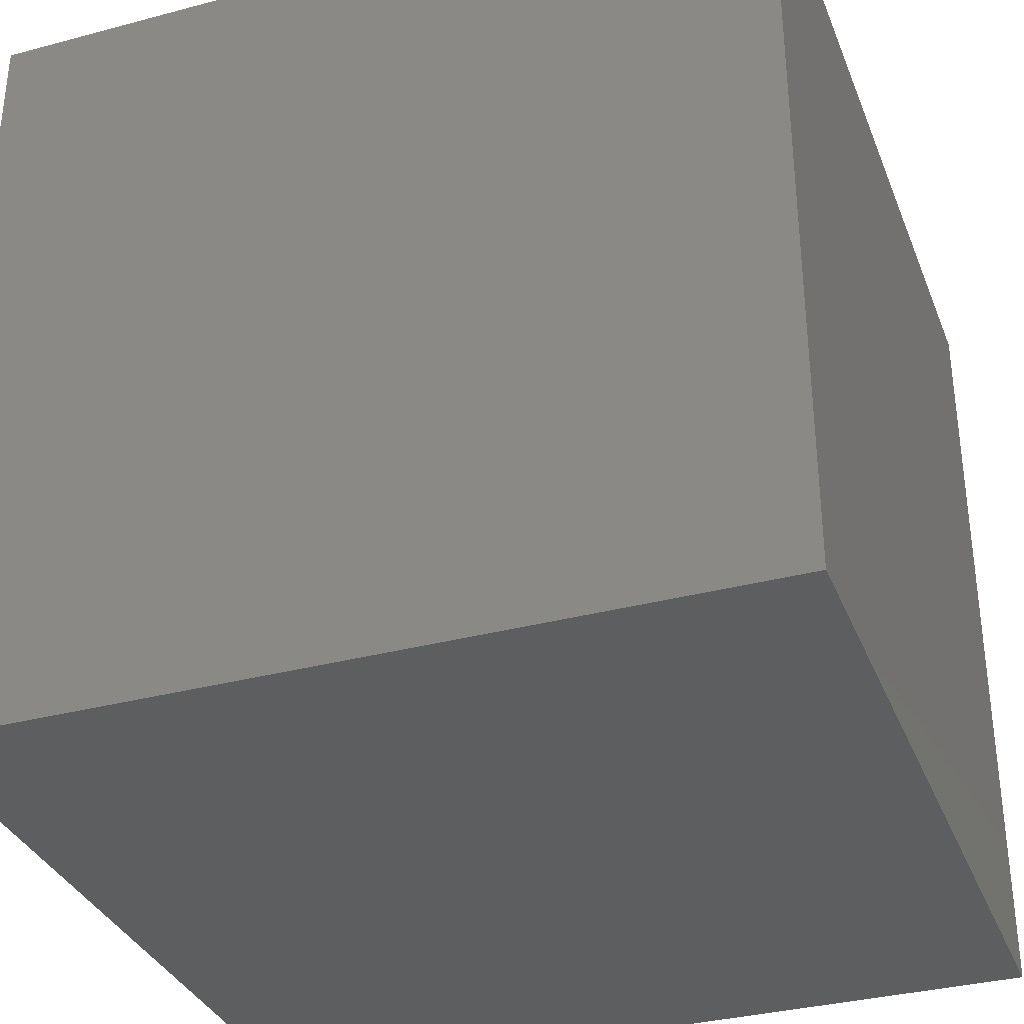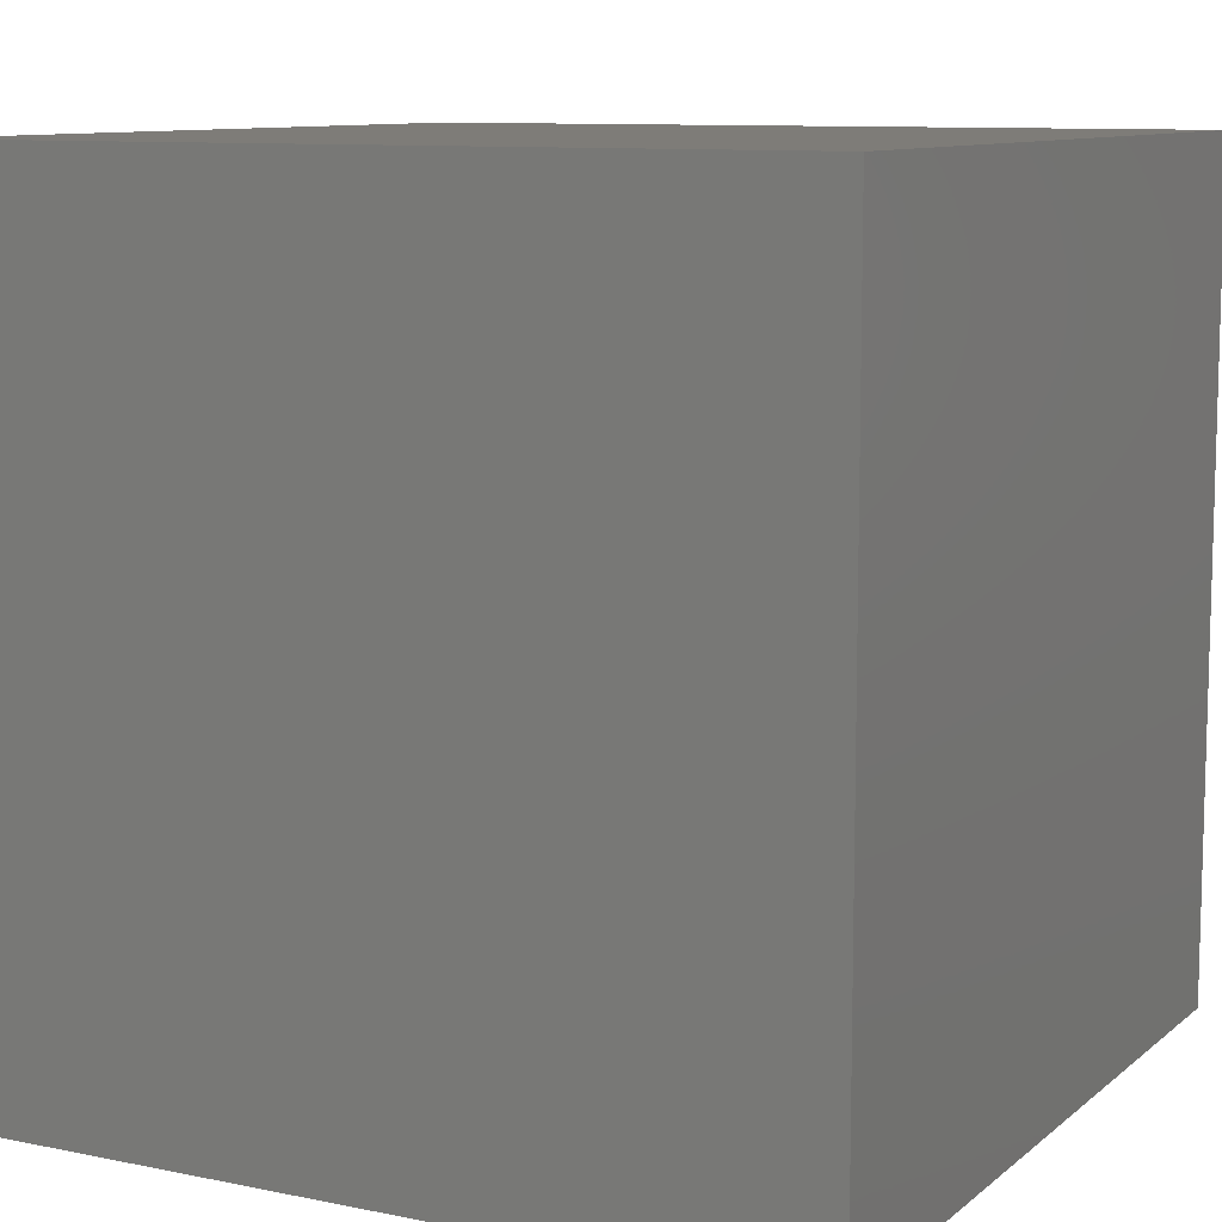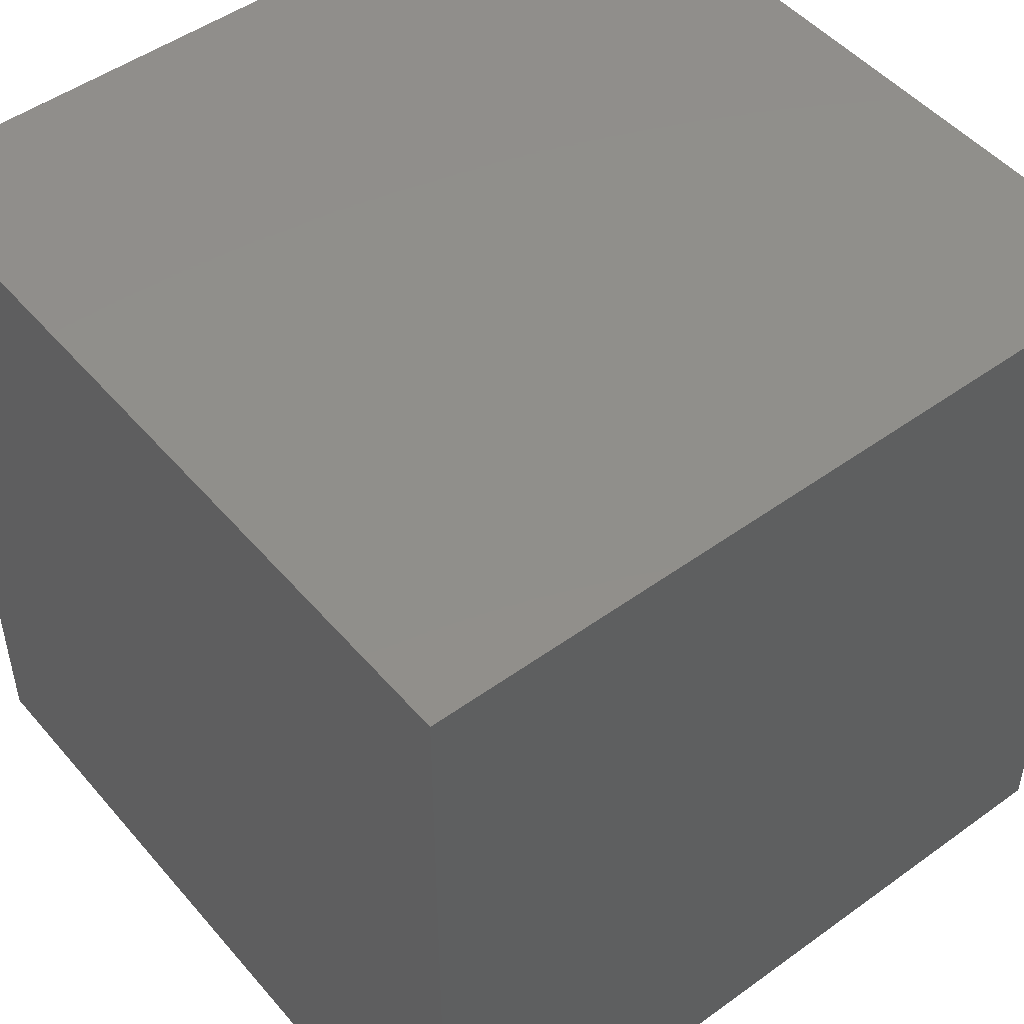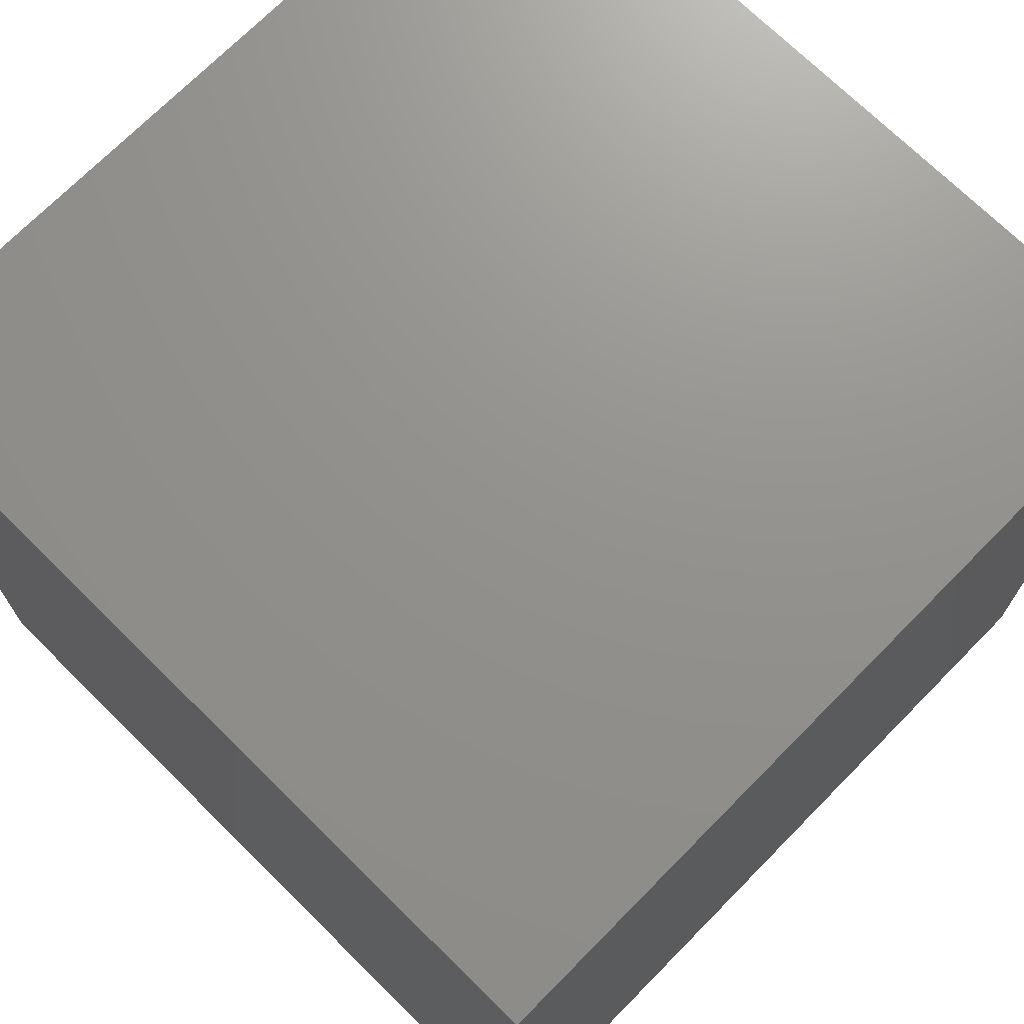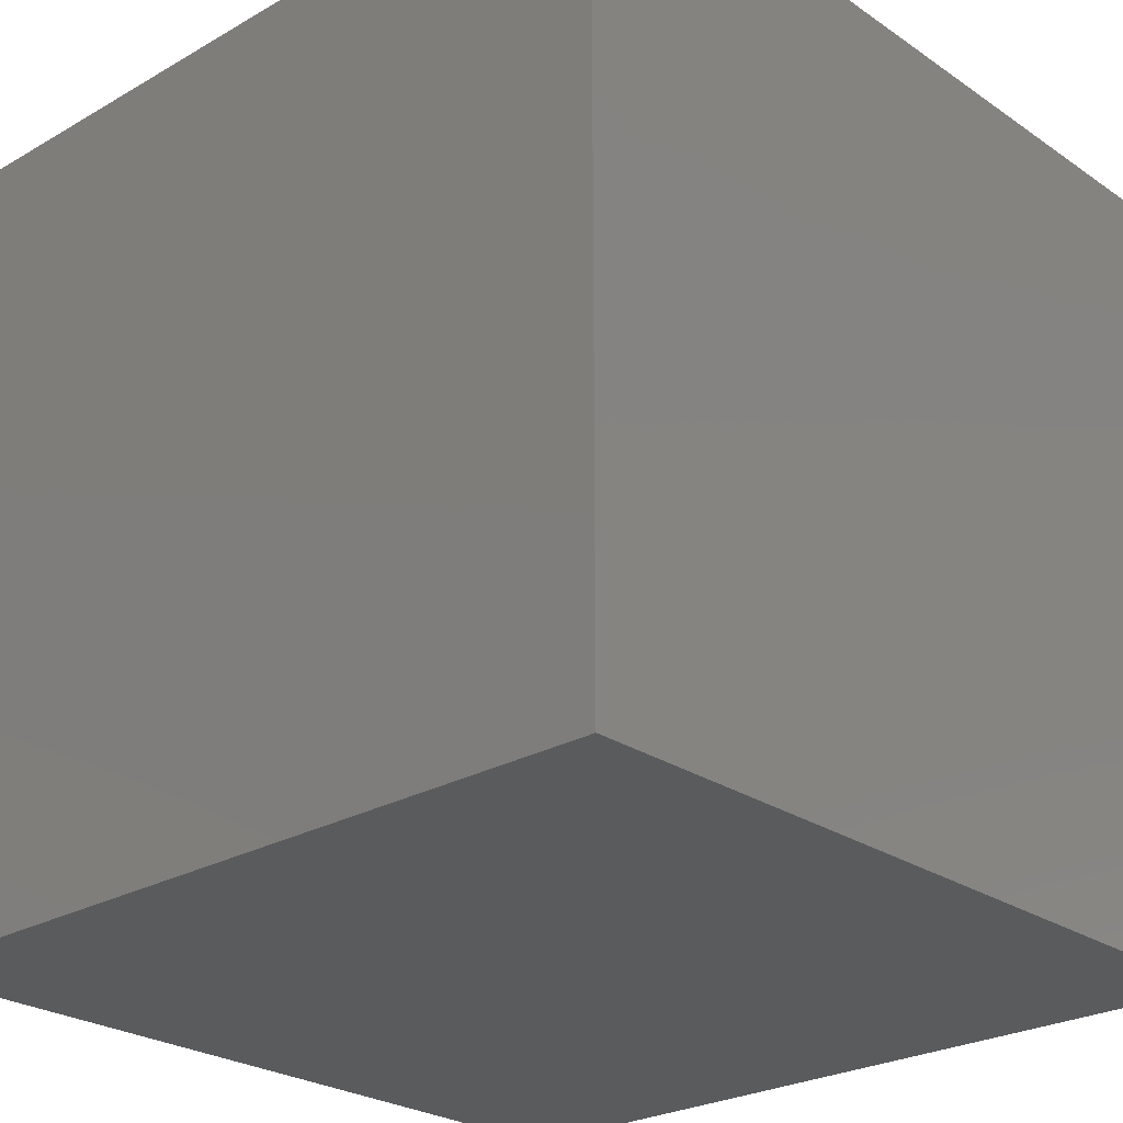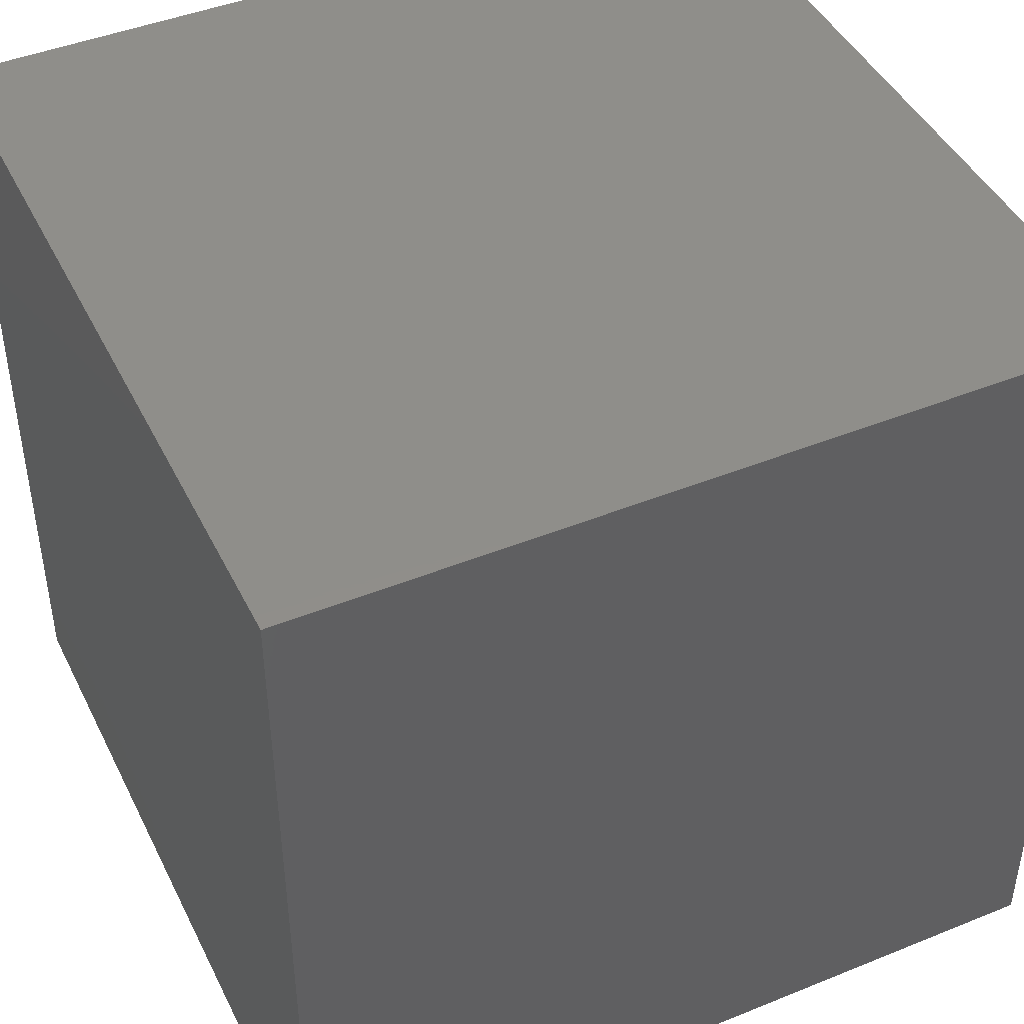
<metadata>
{"format":"stl","ext":"stl","renderer":"f3d","projection":"perspective","resolution":1024,"background":"white","views":[{"elev":-34.1,"azim":19.8,"up":"+Z"},{"elev":9.8,"azim":-62.1,"up":"+Z"},{"elev":49.1,"azim":-38.7,"up":"+Z"},{"elev":71.7,"azim":-45.4,"up":"+Z"},{"elev":-25.5,"azim":-137.4,"up":"+Y"},{"elev":44.7,"azim":154.8,"up":"+Z"}]}
</metadata>
<code>
# stl→obj: 8 verts, 12 faces
v -1 0 -4
v -2 0 -4
v -1 -1 -4
v -2 -1 -4
v -1 -1 -5
v -2 -1 -5
v -1 0 -5
v -2 0 -5
f 1 2 3
f 3 2 4
f 5 6 7
f 7 6 8
f 4 6 3
f 3 6 5
f 2 8 4
f 4 8 6
f 1 7 2
f 2 7 8
f 3 5 1
f 1 5 7

</code>
